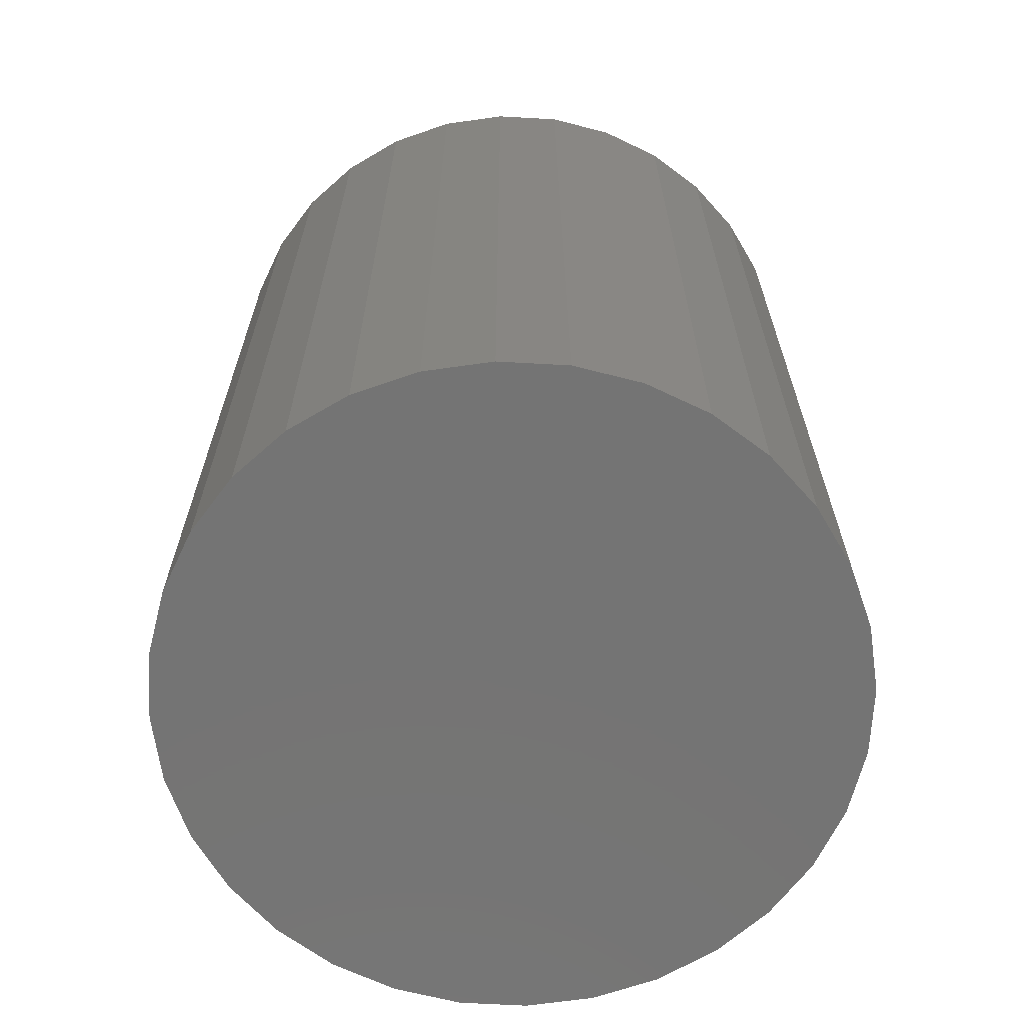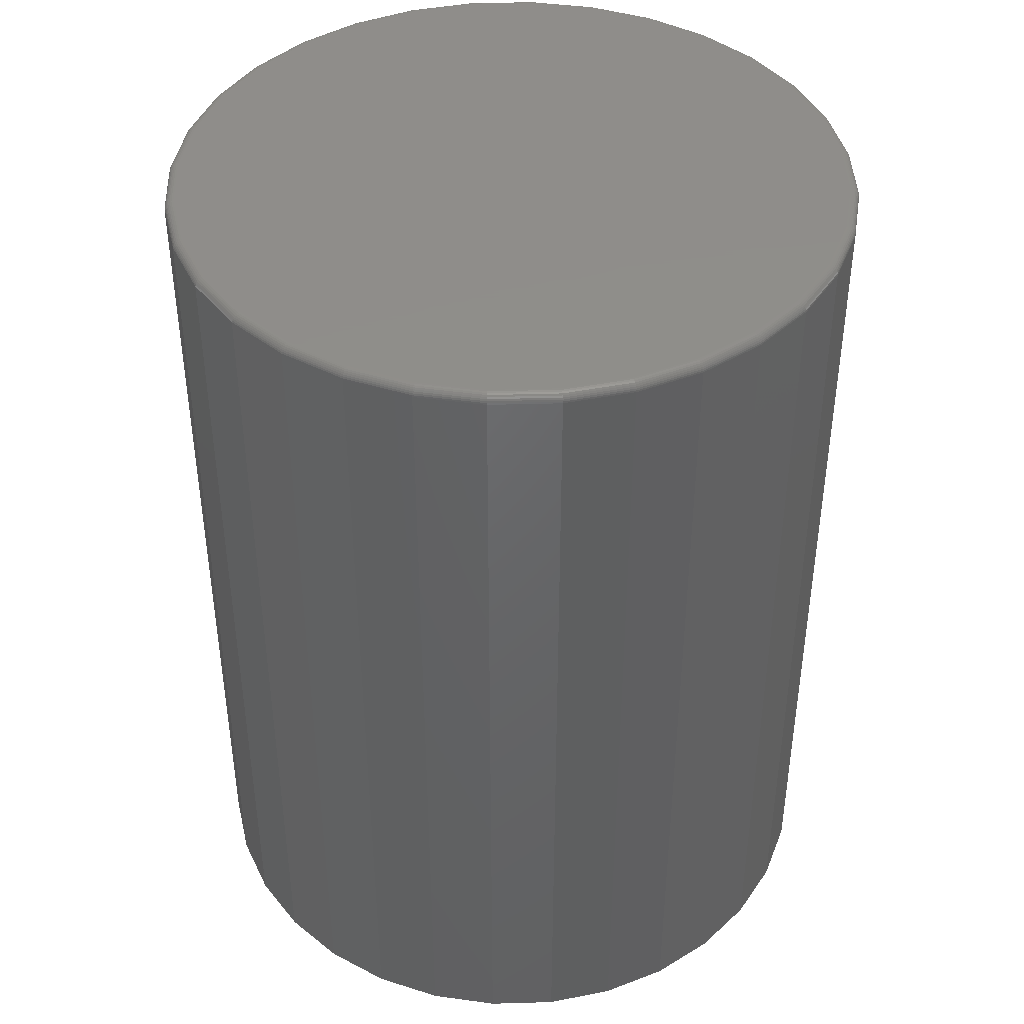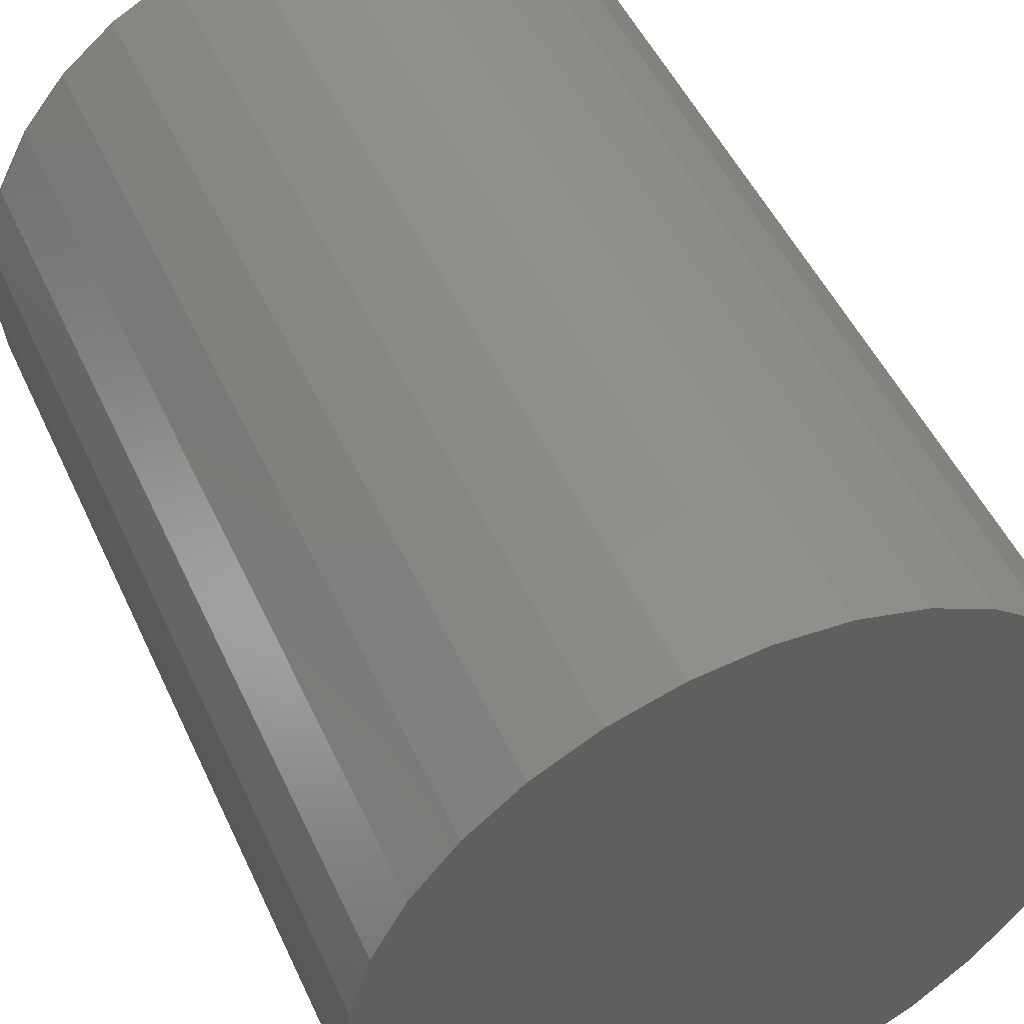
<metadata>
{"format":"stl","ext":"stl","renderer":"f3d","projection":"perspective","resolution":1024,"background":"white","views":[{"elev":-66.4,"azim":171.2,"up":"+Y"},{"elev":42.6,"azim":3.7,"up":"+Y"},{"elev":49.8,"azim":-24.1,"up":"+Z"}]}
</metadata>
<code>
# stl→obj: 320 verts, 636 faces
v 0.002961 0.75 0.2764
v 0.05688 0.75 0.2711
v -0.05096 0.75 0.2711
v 0.002961 0.75 -0.2764
v -0.05096 0.75 -0.2711
v 0.05688 0.75 -0.2711
v -0.1028 0.75 -0.2554
v 0.1087 0.75 -0.2554
v -0.1506 0.75 -0.2298
v 0.1565 0.75 -0.2298
v -0.1925 0.75 -0.1954
v 0.1984 0.75 -0.1954
v -0.2269 0.75 -0.1536
v 0.2328 0.75 -0.1536
v -0.2524 0.75 -0.1058
v 0.2583 0.75 -0.1058
v -0.2681 0.75 -0.05392
v 0.274 0.75 -0.05392
v -0.2734 0.75 -1.09e-16
v 0.2794 0.75 -1.217e-16
v -0.2681 0.75 0.05392
v 0.274 0.75 0.05392
v -0.2524 0.75 0.1058
v 0.2583 0.75 0.1058
v -0.2269 0.75 0.1536
v 0.2328 0.75 0.1536
v -0.1925 0.75 0.1954
v 0.1984 0.75 0.1954
v -0.1506 0.75 0.2298
v 0.1565 0.75 0.2298
v -0.1028 0.75 0.2554
v 0.1087 0.75 0.2554
v 0.2872 0.7422 -3.568e-16
v 0.2872 1.578e-17 -3.481e-17
v 0.2817 0.7422 -0.05545
v 0.2817 1.547e-17 -0.05545
v 0.2655 0.7422 -0.1088
v 0.2655 1.458e-17 -0.1088
v 0.2393 0.7422 -0.1579
v 0.2393 1.312e-17 -0.1579
v 0.2039 0.7422 -0.201
v 0.2039 1.116e-17 -0.201
v 0.1609 0.7422 -0.2363
v 0.1609 8.765e-18 -0.2363
v 0.1117 0.7422 -0.2626
v 0.1117 6.038e-18 -0.2626
v 0.05841 0.7422 -0.2787
v 0.05841 3.078e-18 -0.2787
v 0.002961 0.7422 -0.2842
v 0.002961 -3.864e-33 -0.2842
v -0.05249 0.7422 -0.2787
v -0.05249 -3.078e-18 -0.2787
v -0.1058 0.7422 -0.2626
v -0.1058 -6.038e-18 -0.2626
v -0.1549 0.7422 -0.2363
v -0.1549 -8.765e-18 -0.2363
v -0.198 0.7422 -0.201
v -0.198 -1.116e-17 -0.201
v -0.2334 0.7422 -0.1579
v -0.2334 -1.312e-17 -0.1579
v -0.2596 0.7422 -0.1088
v -0.2596 -1.458e-17 -0.1088
v -0.2758 0.7422 -0.05545
v -0.2758 -1.547e-17 -0.05545
v -0.2812 0.7422 3.48e-17
v -0.2812 -1.578e-17 3.48e-17
v -0.2758 0.7422 0.05545
v -0.2758 -1.547e-17 0.05545
v -0.2596 0.7422 0.1088
v -0.2596 -1.458e-17 0.1088
v -0.2334 0.7422 0.1579
v -0.2334 -1.312e-17 0.1579
v -0.198 0.7422 0.201
v -0.198 -1.116e-17 0.201
v -0.1549 0.7422 0.2363
v -0.1549 -8.765e-18 0.2363
v -0.1058 0.7422 0.2626
v -0.1058 -6.038e-18 0.2626
v -0.05249 0.7422 0.2787
v -0.05249 -3.078e-18 0.2787
v 0.002961 0.7422 0.2842
v 0.002961 1.932e-33 0.2842
v 0.05841 0.7422 0.2787
v 0.05841 3.078e-18 0.2787
v 0.1117 0.7422 0.2626
v 0.1117 6.038e-18 0.2626
v 0.1609 0.7422 0.2363
v 0.1609 8.765e-18 0.2363
v 0.2039 0.7422 0.201
v 0.2039 1.116e-17 0.201
v 0.2393 0.7422 0.1579
v 0.2393 1.312e-17 0.1579
v 0.2655 0.7422 0.1088
v 0.2655 1.458e-17 0.1088
v 0.2817 0.7422 0.05545
v 0.2817 1.547e-17 0.05545
v 0.287 0.7437 -2.776e-17
v 0.2816 0.7437 -0.05542
v 0.2866 0.7452 -2.776e-17
v 0.2811 0.7452 -0.05533
v 0.2859 0.7465 -2.776e-17
v 0.2804 0.7465 -0.05519
v 0.2849 0.7477 -2.776e-17
v 0.2795 0.7477 -0.055
v 0.2837 0.7487 -2.776e-17
v 0.2783 0.7487 -0.05477
v 0.2823 0.7494 -2.776e-17
v 0.277 0.7494 -0.05451
v 0.2809 0.7498 -4.163e-17
v 0.2755 0.7498 -0.05422
v -0.2756 0.7437 -0.05542
v -0.2811 0.7437 5.551e-17
v -0.2752 0.7452 -0.05533
v -0.2807 0.7452 6.939e-17
v -0.2745 0.7465 -0.05519
v -0.2799 0.7465 5.551e-17
v -0.2735 0.7477 -0.055
v -0.279 0.7477 6.939e-17
v -0.2724 0.7487 -0.05477
v -0.2778 0.7487 5.551e-17
v -0.2711 0.7494 -0.05451
v -0.2764 0.7494 5.551e-17
v -0.2696 0.7498 -0.05422
v -0.275 0.7498 5.551e-17
v -0.2595 0.7437 -0.1087
v -0.2591 0.7452 -0.1085
v -0.2584 0.7465 -0.1083
v -0.2575 0.7477 -0.1079
v -0.2564 0.7487 -0.1074
v -0.2552 0.7494 -0.1069
v -0.2538 0.7498 -0.1064
v -0.2332 0.7437 -0.1578
v -0.2329 0.7452 -0.1576
v -0.2323 0.7465 -0.1572
v -0.2314 0.7477 -0.1566
v -0.2305 0.7487 -0.156
v -0.2293 0.7494 -0.1552
v -0.2281 0.7498 -0.1544
v -0.1979 0.7437 -0.2009
v -0.1976 0.7452 -0.2005
v -0.1971 0.7465 -0.2
v -0.1964 0.7477 -0.1993
v -0.1956 0.7487 -0.1985
v -0.1946 0.7494 -0.1976
v -0.1936 0.7498 -0.1965
v -0.1549 0.7437 -0.2362
v -0.1546 0.7452 -0.2358
v -0.1542 0.7465 -0.2352
v -0.1537 0.7477 -0.2344
v -0.153 0.7487 -0.2334
v -0.1523 0.7494 -0.2323
v -0.1514 0.7498 -0.2311
v -0.1057 0.7437 -0.2624
v -0.1056 0.7452 -0.262
v -0.1053 0.7465 -0.2614
v -0.1049 0.7477 -0.2605
v -0.1045 0.7487 -0.2594
v -0.104 0.7494 -0.2581
v -0.1034 0.7498 -0.2568
v -0.05246 0.7437 -0.2786
v -0.05237 0.7452 -0.2782
v -0.05223 0.7465 -0.2775
v -0.05204 0.7477 -0.2765
v -0.05181 0.7487 -0.2753
v -0.05155 0.7494 -0.274
v -0.05126 0.7498 -0.2726
v 0.002961 0.7437 -0.2841
v 0.002961 0.7452 -0.2836
v 0.002961 0.7465 -0.2829
v 0.002961 0.7477 -0.2819
v 0.002961 0.7487 -0.2807
v 0.002961 0.7494 -0.2794
v 0.002961 0.7498 -0.2779
v 0.05838 0.7437 -0.2786
v 0.05829 0.7452 -0.2782
v 0.05815 0.7465 -0.2775
v 0.05796 0.7477 -0.2765
v 0.05773 0.7487 -0.2753
v 0.05747 0.7494 -0.274
v 0.05718 0.7498 -0.2726
v 0.1117 0.7437 -0.2624
v 0.1115 0.7452 -0.262
v 0.1112 0.7465 -0.2614
v 0.1108 0.7477 -0.2605
v 0.1104 0.7487 -0.2594
v 0.1099 0.7494 -0.2581
v 0.1093 0.7498 -0.2568
v 0.1608 0.7437 -0.2362
v 0.1605 0.7452 -0.2358
v 0.1601 0.7465 -0.2352
v 0.1596 0.7477 -0.2344
v 0.1589 0.7487 -0.2334
v 0.1582 0.7494 -0.2323
v 0.1574 0.7498 -0.2311
v 0.2038 0.7437 -0.2009
v 0.2035 0.7452 -0.2005
v 0.203 0.7465 -0.2
v 0.2023 0.7477 -0.1993
v 0.2015 0.7487 -0.1985
v 0.2005 0.7494 -0.1976
v 0.1995 0.7498 -0.1965
v 0.2391 0.7437 -0.1578
v 0.2388 0.7452 -0.1576
v 0.2382 0.7465 -0.1572
v 0.2374 0.7477 -0.1566
v 0.2364 0.7487 -0.156
v 0.2353 0.7494 -0.1552
v 0.234 0.7498 -0.1544
v 0.2654 0.7437 -0.1087
v 0.265 0.7452 -0.1085
v 0.2643 0.7465 -0.1083
v 0.2634 0.7477 -0.1079
v 0.2623 0.7487 -0.1074
v 0.2611 0.7494 -0.1069
v 0.2597 0.7498 -0.1064
v -0.2756 0.7437 0.05542
v -0.2752 0.7452 0.05533
v -0.2745 0.7465 0.05519
v -0.2735 0.7477 0.055
v -0.2724 0.7487 0.05477
v -0.2711 0.7494 0.05451
v -0.2696 0.7498 0.05422
v 0.2816 0.7437 0.05542
v 0.2811 0.7452 0.05533
v 0.2804 0.7465 0.05519
v 0.2795 0.7477 0.055
v 0.2783 0.7487 0.05477
v 0.277 0.7494 0.05451
v 0.2755 0.7498 0.05422
v 0.2654 0.7437 0.1087
v 0.265 0.7452 0.1085
v 0.2643 0.7465 0.1083
v 0.2634 0.7477 0.1079
v 0.2623 0.7487 0.1074
v 0.2611 0.7494 0.1069
v 0.2597 0.7498 0.1064
v 0.2391 0.7437 0.1578
v 0.2388 0.7452 0.1576
v 0.2382 0.7465 0.1572
v 0.2374 0.7477 0.1566
v 0.2364 0.7487 0.156
v 0.2353 0.7494 0.1552
v 0.234 0.7498 0.1544
v 0.2038 0.7437 0.2009
v 0.2035 0.7452 0.2005
v 0.203 0.7465 0.2
v 0.2023 0.7477 0.1993
v 0.2015 0.7487 0.1985
v 0.2005 0.7494 0.1976
v 0.1995 0.7498 0.1965
v 0.1608 0.7437 0.2362
v 0.1605 0.7452 0.2358
v 0.1601 0.7465 0.2352
v 0.1596 0.7477 0.2344
v 0.1589 0.7487 0.2334
v 0.1582 0.7494 0.2323
v 0.1574 0.7498 0.2311
v 0.1117 0.7437 0.2624
v 0.1115 0.7452 0.262
v 0.1112 0.7465 0.2614
v 0.1108 0.7477 0.2605
v 0.1104 0.7487 0.2594
v 0.1099 0.7494 0.2581
v 0.1093 0.7498 0.2568
v 0.05838 0.7437 0.2786
v 0.05829 0.7452 0.2782
v 0.05815 0.7465 0.2775
v 0.05796 0.7477 0.2765
v 0.05773 0.7487 0.2753
v 0.05747 0.7494 0.274
v 0.05718 0.7498 0.2726
v 0.002961 0.7437 0.2841
v 0.002961 0.7452 0.2836
v 0.002961 0.7465 0.2829
v 0.002961 0.7477 0.2819
v 0.002961 0.7487 0.2807
v 0.002961 0.7494 0.2794
v 0.002961 0.7498 0.2779
v -0.05246 0.7437 0.2786
v -0.05237 0.7452 0.2782
v -0.05223 0.7465 0.2775
v -0.05204 0.7477 0.2765
v -0.05181 0.7487 0.2753
v -0.05155 0.7494 0.274
v -0.05126 0.7498 0.2726
v -0.1057 0.7437 0.2624
v -0.1056 0.7452 0.262
v -0.1053 0.7465 0.2614
v -0.1049 0.7477 0.2605
v -0.1045 0.7487 0.2594
v -0.104 0.7494 0.2581
v -0.1034 0.7498 0.2568
v -0.1549 0.7437 0.2362
v -0.1546 0.7452 0.2358
v -0.1542 0.7465 0.2352
v -0.1537 0.7477 0.2344
v -0.153 0.7487 0.2334
v -0.1523 0.7494 0.2323
v -0.1514 0.7498 0.2311
v -0.1979 0.7437 0.2009
v -0.1976 0.7452 0.2005
v -0.1971 0.7465 0.2
v -0.1964 0.7477 0.1993
v -0.1956 0.7487 0.1985
v -0.1946 0.7494 0.1976
v -0.1936 0.7498 0.1965
v -0.2332 0.7437 0.1578
v -0.2329 0.7452 0.1576
v -0.2323 0.7465 0.1572
v -0.2314 0.7477 0.1566
v -0.2305 0.7487 0.156
v -0.2293 0.7494 0.1552
v -0.2281 0.7498 0.1544
v -0.2595 0.7437 0.1087
v -0.2591 0.7452 0.1085
v -0.2584 0.7465 0.1083
v -0.2575 0.7477 0.1079
v -0.2564 0.7487 0.1074
v -0.2552 0.7494 0.1069
v -0.2538 0.7498 0.1064
f 1 2 3
f 4 5 6
f 6 5 7
f 6 7 8
f 8 7 9
f 8 9 10
f 10 9 11
f 10 11 12
f 12 11 13
f 12 13 14
f 14 13 15
f 14 15 16
f 16 15 17
f 16 17 18
f 18 17 19
f 18 19 20
f 20 19 21
f 20 21 22
f 22 21 23
f 22 23 24
f 24 23 25
f 24 25 26
f 26 25 27
f 26 27 28
f 28 27 29
f 28 29 30
f 30 29 31
f 30 31 32
f 32 31 3
f 32 3 2
f 33 34 35
f 35 34 36
f 35 36 37
f 37 36 38
f 37 38 39
f 39 38 40
f 39 40 41
f 41 40 42
f 41 42 43
f 43 42 44
f 43 44 45
f 45 44 46
f 45 46 47
f 47 46 48
f 47 48 49
f 49 48 50
f 49 50 51
f 51 50 52
f 51 52 53
f 53 52 54
f 53 54 55
f 55 54 56
f 55 56 57
f 57 56 58
f 57 58 59
f 59 58 60
f 59 60 61
f 61 60 62
f 61 62 63
f 63 62 64
f 63 64 65
f 65 64 66
f 65 66 67
f 67 66 68
f 67 68 69
f 69 68 70
f 69 70 71
f 71 70 72
f 71 72 73
f 73 72 74
f 73 74 75
f 75 74 76
f 75 76 77
f 77 76 78
f 77 78 79
f 79 78 80
f 79 80 81
f 81 80 82
f 81 82 83
f 83 82 84
f 83 84 85
f 85 84 86
f 85 86 87
f 87 86 88
f 87 88 89
f 89 88 90
f 89 90 91
f 91 90 92
f 91 92 93
f 93 92 94
f 93 94 95
f 95 94 96
f 95 96 33
f 33 96 34
f 33 35 97
f 97 35 98
f 97 98 99
f 99 98 100
f 99 100 101
f 101 100 102
f 101 102 103
f 103 102 104
f 103 104 105
f 105 104 106
f 105 106 107
f 107 106 108
f 107 108 109
f 109 108 110
f 109 110 20
f 20 110 18
f 63 65 111
f 111 65 112
f 111 112 113
f 113 112 114
f 113 114 115
f 115 114 116
f 115 116 117
f 117 116 118
f 117 118 119
f 119 118 120
f 119 120 121
f 121 120 122
f 121 122 123
f 123 122 124
f 123 124 17
f 17 124 19
f 61 63 125
f 125 63 111
f 125 111 126
f 126 111 113
f 126 113 127
f 127 113 115
f 127 115 128
f 128 115 117
f 128 117 129
f 129 117 119
f 129 119 130
f 130 119 121
f 130 121 131
f 131 121 123
f 131 123 15
f 15 123 17
f 59 61 132
f 132 61 125
f 132 125 133
f 133 125 126
f 133 126 134
f 134 126 127
f 134 127 135
f 135 127 128
f 135 128 136
f 136 128 129
f 136 129 137
f 137 129 130
f 137 130 138
f 138 130 131
f 138 131 13
f 13 131 15
f 57 59 139
f 139 59 132
f 139 132 140
f 140 132 133
f 140 133 141
f 141 133 134
f 141 134 142
f 142 134 135
f 142 135 143
f 143 135 136
f 143 136 144
f 144 136 137
f 144 137 145
f 145 137 138
f 145 138 11
f 11 138 13
f 55 57 146
f 146 57 139
f 146 139 147
f 147 139 140
f 147 140 148
f 148 140 141
f 148 141 149
f 149 141 142
f 149 142 150
f 150 142 143
f 150 143 151
f 151 143 144
f 151 144 152
f 152 144 145
f 152 145 9
f 9 145 11
f 53 55 153
f 153 55 146
f 153 146 154
f 154 146 147
f 154 147 155
f 155 147 148
f 155 148 156
f 156 148 149
f 156 149 157
f 157 149 150
f 157 150 158
f 158 150 151
f 158 151 159
f 159 151 152
f 159 152 7
f 7 152 9
f 51 53 160
f 160 53 153
f 160 153 161
f 161 153 154
f 161 154 162
f 162 154 155
f 162 155 163
f 163 155 156
f 163 156 164
f 164 156 157
f 164 157 165
f 165 157 158
f 165 158 166
f 166 158 159
f 166 159 5
f 5 159 7
f 49 51 167
f 167 51 160
f 167 160 168
f 168 160 161
f 168 161 169
f 169 161 162
f 169 162 170
f 170 162 163
f 170 163 171
f 171 163 164
f 171 164 172
f 172 164 165
f 172 165 173
f 173 165 166
f 173 166 4
f 4 166 5
f 47 49 174
f 174 49 167
f 174 167 175
f 175 167 168
f 175 168 176
f 176 168 169
f 176 169 177
f 177 169 170
f 177 170 178
f 178 170 171
f 178 171 179
f 179 171 172
f 179 172 180
f 180 172 173
f 180 173 6
f 6 173 4
f 45 47 181
f 181 47 174
f 181 174 182
f 182 174 175
f 182 175 183
f 183 175 176
f 183 176 184
f 184 176 177
f 184 177 185
f 185 177 178
f 185 178 186
f 186 178 179
f 186 179 187
f 187 179 180
f 187 180 8
f 8 180 6
f 43 45 188
f 188 45 181
f 188 181 189
f 189 181 182
f 189 182 190
f 190 182 183
f 190 183 191
f 191 183 184
f 191 184 192
f 192 184 185
f 192 185 193
f 193 185 186
f 193 186 194
f 194 186 187
f 194 187 10
f 10 187 8
f 41 43 195
f 195 43 188
f 195 188 196
f 196 188 189
f 196 189 197
f 197 189 190
f 197 190 198
f 198 190 191
f 198 191 199
f 199 191 192
f 199 192 200
f 200 192 193
f 200 193 201
f 201 193 194
f 201 194 12
f 12 194 10
f 39 41 202
f 202 41 195
f 202 195 203
f 203 195 196
f 203 196 204
f 204 196 197
f 204 197 205
f 205 197 198
f 205 198 206
f 206 198 199
f 206 199 207
f 207 199 200
f 207 200 208
f 208 200 201
f 208 201 14
f 14 201 12
f 37 39 209
f 209 39 202
f 209 202 210
f 210 202 203
f 210 203 211
f 211 203 204
f 211 204 212
f 212 204 205
f 212 205 213
f 213 205 206
f 213 206 214
f 214 206 207
f 214 207 215
f 215 207 208
f 215 208 16
f 16 208 14
f 35 37 98
f 98 37 209
f 98 209 100
f 100 209 210
f 100 210 102
f 102 210 211
f 102 211 104
f 104 211 212
f 104 212 106
f 106 212 213
f 106 213 108
f 108 213 214
f 108 214 110
f 110 214 215
f 110 215 18
f 18 215 16
f 65 67 112
f 112 67 216
f 112 216 114
f 114 216 217
f 114 217 116
f 116 217 218
f 116 218 118
f 118 218 219
f 118 219 120
f 120 219 220
f 120 220 122
f 122 220 221
f 122 221 124
f 124 221 222
f 124 222 19
f 19 222 21
f 95 33 223
f 223 33 97
f 223 97 224
f 224 97 99
f 224 99 225
f 225 99 101
f 225 101 226
f 226 101 103
f 226 103 227
f 227 103 105
f 227 105 228
f 228 105 107
f 228 107 229
f 229 107 109
f 229 109 22
f 22 109 20
f 93 95 230
f 230 95 223
f 230 223 231
f 231 223 224
f 231 224 232
f 232 224 225
f 232 225 233
f 233 225 226
f 233 226 234
f 234 226 227
f 234 227 235
f 235 227 228
f 235 228 236
f 236 228 229
f 236 229 24
f 24 229 22
f 91 93 237
f 237 93 230
f 237 230 238
f 238 230 231
f 238 231 239
f 239 231 232
f 239 232 240
f 240 232 233
f 240 233 241
f 241 233 234
f 241 234 242
f 242 234 235
f 242 235 243
f 243 235 236
f 243 236 26
f 26 236 24
f 89 91 244
f 244 91 237
f 244 237 245
f 245 237 238
f 245 238 246
f 246 238 239
f 246 239 247
f 247 239 240
f 247 240 248
f 248 240 241
f 248 241 249
f 249 241 242
f 249 242 250
f 250 242 243
f 250 243 28
f 28 243 26
f 87 89 251
f 251 89 244
f 251 244 252
f 252 244 245
f 252 245 253
f 253 245 246
f 253 246 254
f 254 246 247
f 254 247 255
f 255 247 248
f 255 248 256
f 256 248 249
f 256 249 257
f 257 249 250
f 257 250 30
f 30 250 28
f 85 87 258
f 258 87 251
f 258 251 259
f 259 251 252
f 259 252 260
f 260 252 253
f 260 253 261
f 261 253 254
f 261 254 262
f 262 254 255
f 262 255 263
f 263 255 256
f 263 256 264
f 264 256 257
f 264 257 32
f 32 257 30
f 83 85 265
f 265 85 258
f 265 258 266
f 266 258 259
f 266 259 267
f 267 259 260
f 267 260 268
f 268 260 261
f 268 261 269
f 269 261 262
f 269 262 270
f 270 262 263
f 270 263 271
f 271 263 264
f 271 264 2
f 2 264 32
f 81 83 272
f 272 83 265
f 272 265 273
f 273 265 266
f 273 266 274
f 274 266 267
f 274 267 275
f 275 267 268
f 275 268 276
f 276 268 269
f 276 269 277
f 277 269 270
f 277 270 278
f 278 270 271
f 278 271 1
f 1 271 2
f 79 81 279
f 279 81 272
f 279 272 280
f 280 272 273
f 280 273 281
f 281 273 274
f 281 274 282
f 282 274 275
f 282 275 283
f 283 275 276
f 283 276 284
f 284 276 277
f 284 277 285
f 285 277 278
f 285 278 3
f 3 278 1
f 77 79 286
f 286 79 279
f 286 279 287
f 287 279 280
f 287 280 288
f 288 280 281
f 288 281 289
f 289 281 282
f 289 282 290
f 290 282 283
f 290 283 291
f 291 283 284
f 291 284 292
f 292 284 285
f 292 285 31
f 31 285 3
f 75 77 293
f 293 77 286
f 293 286 294
f 294 286 287
f 294 287 295
f 295 287 288
f 295 288 296
f 296 288 289
f 296 289 297
f 297 289 290
f 297 290 298
f 298 290 291
f 298 291 299
f 299 291 292
f 299 292 29
f 29 292 31
f 73 75 300
f 300 75 293
f 300 293 301
f 301 293 294
f 301 294 302
f 302 294 295
f 302 295 303
f 303 295 296
f 303 296 304
f 304 296 297
f 304 297 305
f 305 297 298
f 305 298 306
f 306 298 299
f 306 299 27
f 27 299 29
f 71 73 307
f 307 73 300
f 307 300 308
f 308 300 301
f 308 301 309
f 309 301 302
f 309 302 310
f 310 302 303
f 310 303 311
f 311 303 304
f 311 304 312
f 312 304 305
f 312 305 313
f 313 305 306
f 313 306 25
f 25 306 27
f 69 71 314
f 314 71 307
f 314 307 315
f 315 307 308
f 315 308 316
f 316 308 309
f 316 309 317
f 317 309 310
f 317 310 318
f 318 310 311
f 318 311 319
f 319 311 312
f 319 312 320
f 320 312 313
f 320 313 23
f 23 313 25
f 67 69 216
f 216 69 314
f 216 314 217
f 217 314 315
f 217 315 218
f 218 315 316
f 218 316 219
f 219 316 317
f 219 317 220
f 220 317 318
f 220 318 221
f 221 318 319
f 221 319 222
f 222 319 320
f 222 320 21
f 21 320 23
f 80 84 82
f 84 80 86
f 86 80 78
f 86 78 88
f 88 78 76
f 88 76 90
f 90 76 74
f 90 74 92
f 92 74 72
f 92 72 94
f 94 72 70
f 94 70 96
f 96 70 68
f 96 68 34
f 34 68 66
f 34 66 36
f 36 66 64
f 36 64 38
f 38 64 62
f 38 62 40
f 40 62 60
f 40 60 42
f 42 60 58
f 42 58 44
f 44 58 56
f 44 56 46
f 46 56 54
f 46 54 48
f 48 54 52
f 48 52 50

</code>
